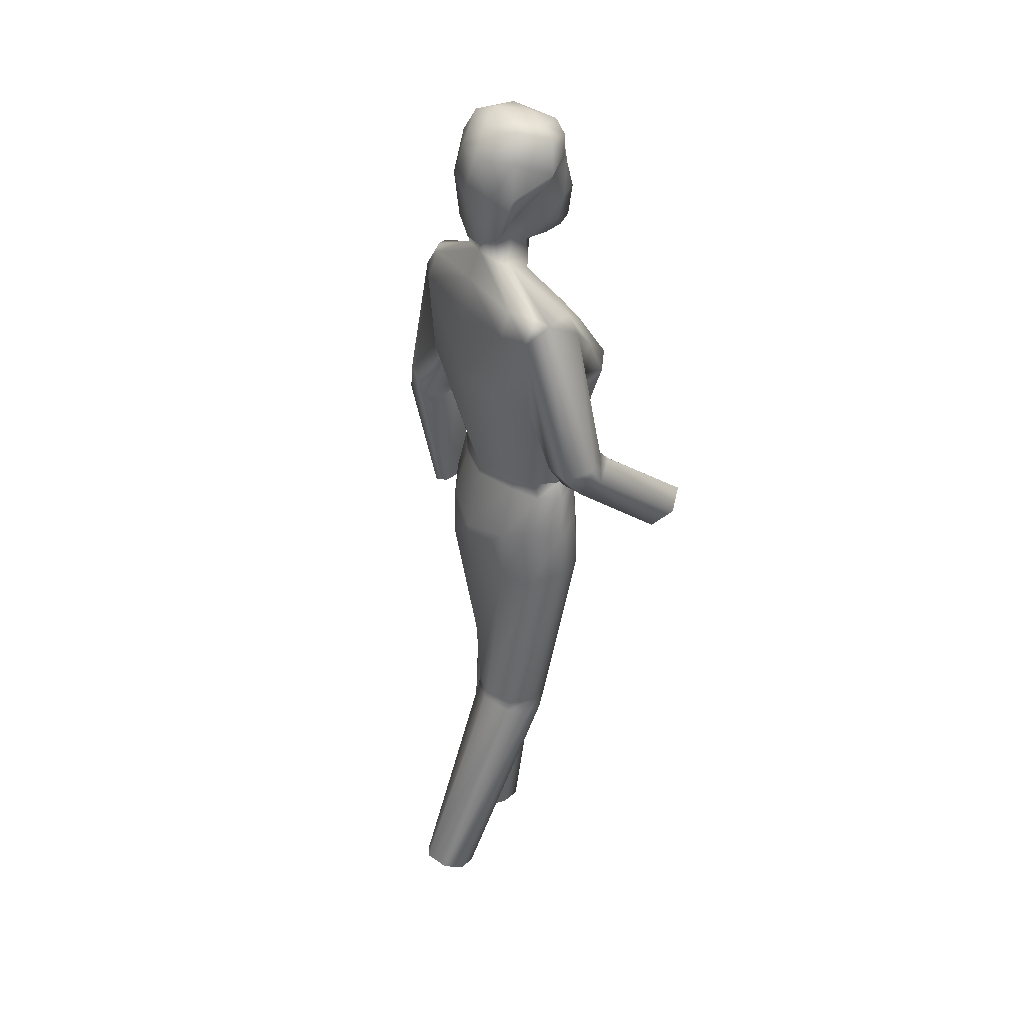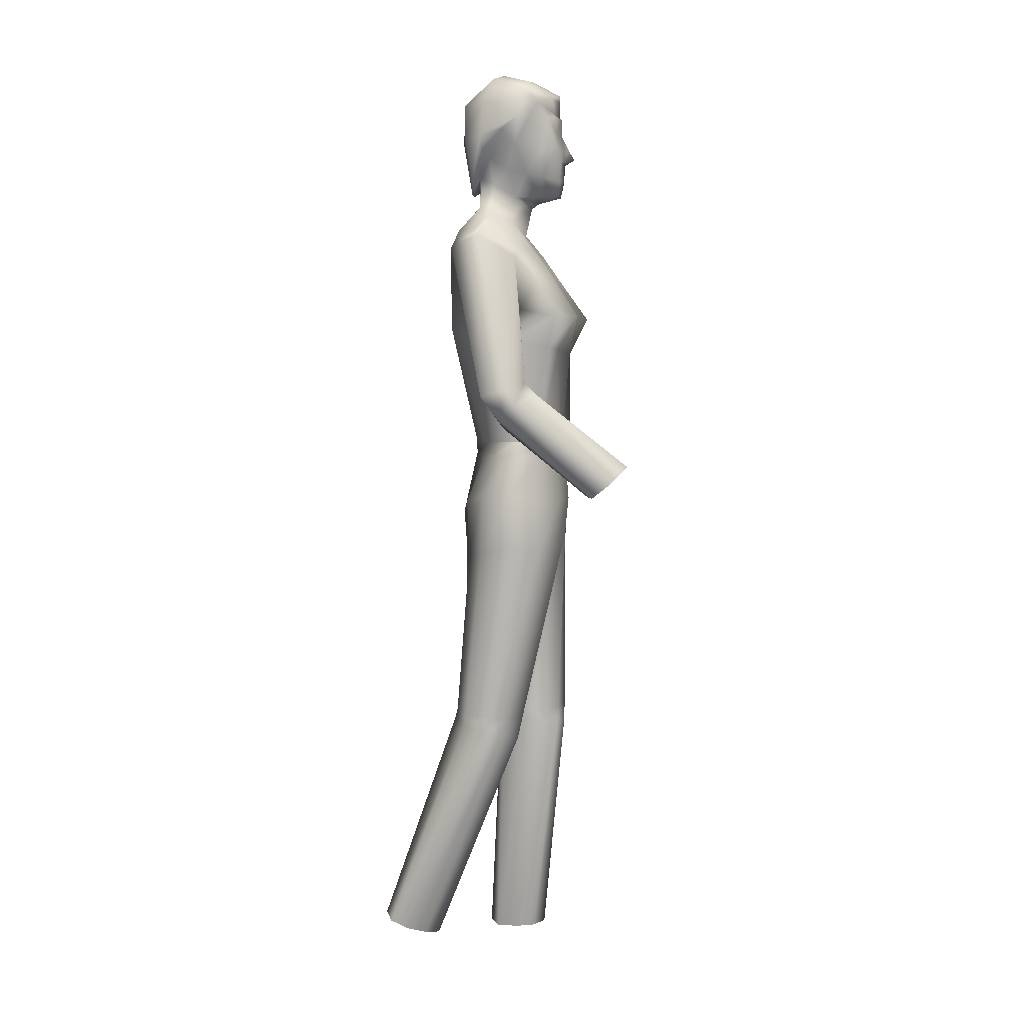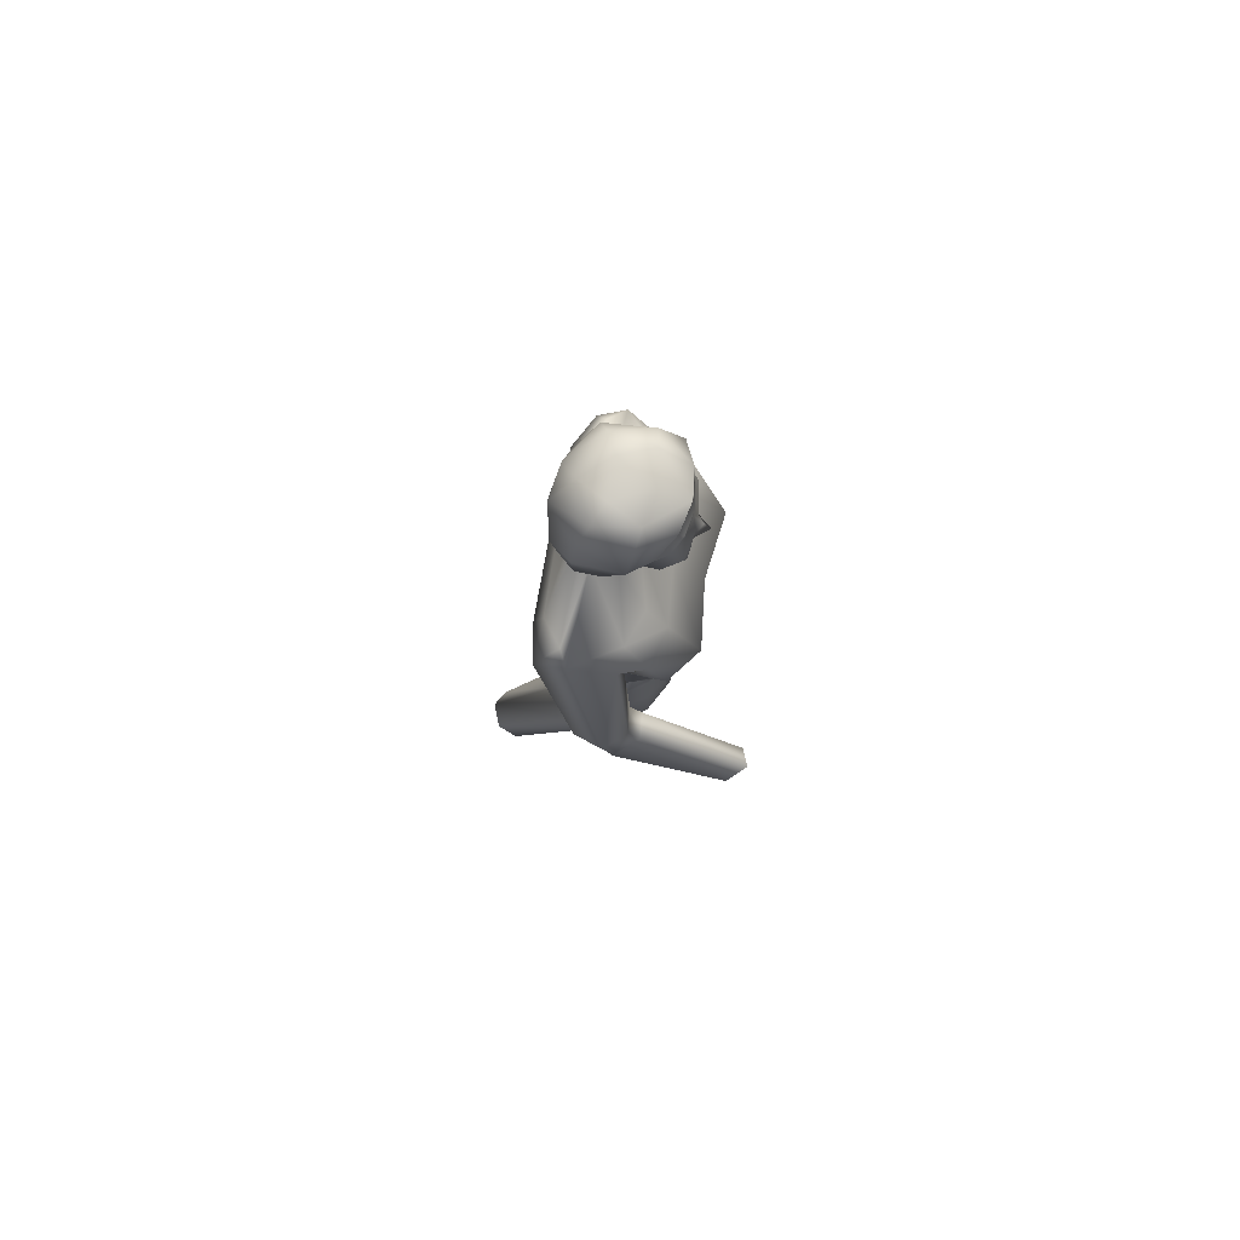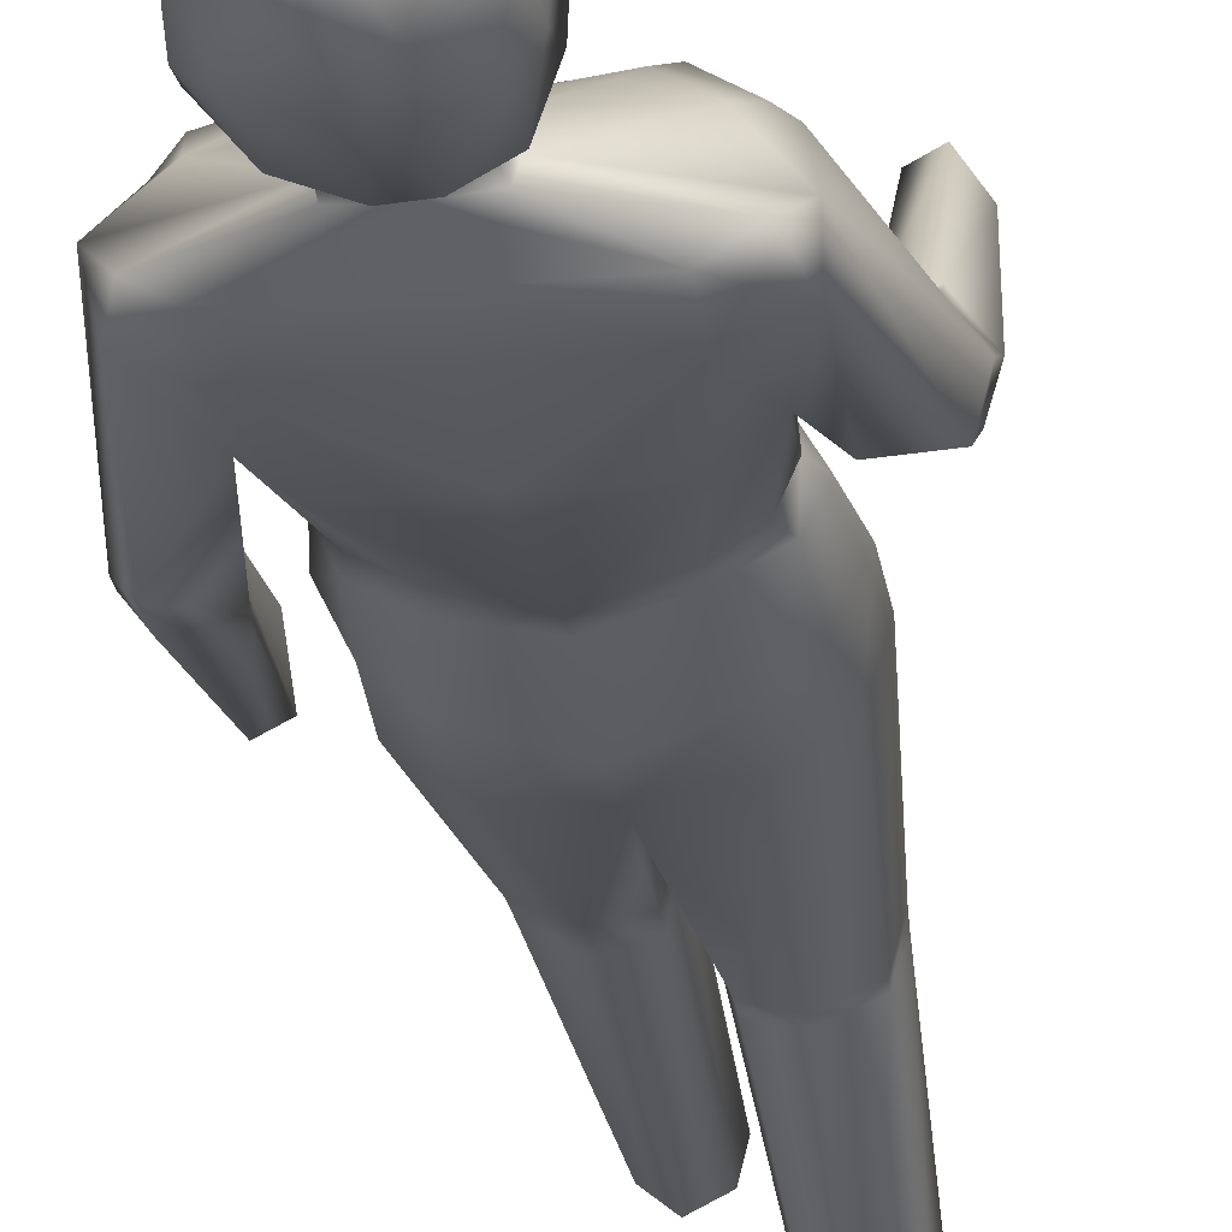
<metadata>
{"format":"obj","ext":"obj","renderer":"f3d","projection":"perspective","resolution":1024,"background":"white","views":[{"elev":36.6,"azim":-121.3,"up":"+Y"},{"elev":3.8,"azim":-82.0,"up":"+Y"},{"elev":78.4,"azim":-79.1,"up":"+Y"},{"elev":-26.3,"azim":-170.9,"up":"+Z"}]}
</metadata>
<code>
v 0.2438 0.7963 0.1442
v 0.07359 0.7481 0.1968
v 0.06253 0.7964 0.194
v 0.2283 0.746 0.1972
v 0.2474 0.8126 0.1663
v 0.05583 0.8176 0.1595
v 0.2356 0.7875 0.198
v 0.05681 0.8054 0.1355
v 0.1137 0.6115 0.1577
v 0.08862 0.6105 0.1708
v 0.09444 0.6238 0.1702
v 0.1138 0.6238 0.1578
v 0.07868 0.6102 0.1907
v 0.08609 0.6238 0.1903
v 0.09351 0.6106 0.2133
v 0.09365 0.6238 0.2134
v 0.1192 0.6098 0.2262
v 0.1215 0.6245 0.2287
v 0.1539 0.6098 0.2312
v 0.1535 0.6248 0.2282
v 0.1914 0.6106 0.225
v 0.1881 0.6248 0.2321
v 0.2181 0.6106 0.2105
v 0.2154 0.6246 0.2185
v 0.2295 0.6115 0.1912
v 0.2231 0.6251 0.1853
v 0.2198 0.6103 0.1688
v 0.2161 0.6247 0.1697
v 0.1935 0.6094 0.1549
v 0.1919 0.6242 0.1566
v 0.153 0.6115 0.1445
v 0.153 0.6238 0.1444
v 0.07409 0.7746 0.2145
v 0.07362 0.7428 0.228
v 0.1007 0.7425 0.2485
v 0.1045 0.7837 0.2225
v 0.08068 0.8065 0.1956
v 0.1091 0.8055 0.2057
v 0.129 0.8347 0.1825
v 0.1262 0.8438 0.1632
v 0.07671 0.7217 0.1519
v 0.08569 0.6242 0.1903
v 0.07861 0.718 0.1934
v 0.08724 0.7994 0.1297
v 0.09803 0.7307 0.1289
v 0.08741 0.8233 0.138
v 0.06878 0.8203 0.153
v 0.1285 0.8485 0.1511
v 0.205 0.7307 0.1291
v 0.1515 0.7114 0.1292
v 0.1515 0.733 0.1268
v 0.2179 0.7964 0.1308
v 0.1513 0.8007 0.1287
v 0.1518 0.8273 0.1358
v 0.1523 0.8511 0.1471
v 0.2171 0.8216 0.1402
v 0.225 0.7257 0.148
v 0.2254 0.7176 0.1945
v 0.2219 0.6251 0.1853
v 0.1769 0.848 0.1507
v 0.2356 0.8185 0.1528
v 0.1785 0.8432 0.1625
v 0.2002 0.711 0.2305
v 0.2232 0.7136 0.2228
v 0.2242 0.7429 0.2287
v 0.2048 0.7436 0.2476
v 0.228 0.7793 0.217
v 0.2226 0.8059 0.1933
v 0.1754 0.8332 0.1828
v 0.1971 0.8056 0.2044
v 0.1521 0.8216 0.1928
v 0.1987 0.784 0.2193
v 0.1519 0.7834 0.2171
v 0.1523 0.7462 0.2414
v 0.2621 0.6545 0.1318
v 0.2364 0.6448 0.1356
v 0.2338 0.6614 0.1341
v 0.2631 0.6733 0.1334
v 0.2483 0.6473 0.1751
v 0.2469 0.658 0.1781
v 0.263 0.6481 0.1773
v 0.261 0.6585 0.178
v 0.2746 0.65 0.1493
v 0.2738 0.6631 0.1479
v 0.06619 0.6596 0.1683
v 0.03402 0.6661 0.1664
v 0.06169 0.6733 0.204
v 0.04066 0.6795 0.2063
v 0.02641 0.6732 0.1895
v 0.06431 0.6377 0.1826
v 0.03252 0.6458 0.1825
v 0.06038 0.6651 0.2139
v 0.04006 0.6696 0.2157
v 0.025 0.6579 0.1982
v 0.1525 0.7075 0.2358
v 0.1016 0.7117 0.2303
v 0.08142 0.7135 0.223
v 0.0635 0.5729 0.2629
v 0.03941 0.5734 0.2688
v 0.05821 0.5996 0.2949
v 0.04394 0.6025 0.3007
v 0.03178 0.5877 0.2869
v 0.2627 0.5321 0.1573
v 0.2469 0.5401 0.1606
v 0.2517 0.5435 0.1949
v 0.2665 0.5418 0.2014
v 0.273 0.5364 0.1727
v 0.1546 0.9506 0.2256
v 0.1781 0.9462 0.2222
v 0.1526 0.9569 0.2256
v 0.1958 0.9432 0.2134
v 0.203 0.927 0.1924
v 0.1947 0.9588 0.1957
v 0.179 0.9688 0.1985
v 0.1518 0.9704 0.1998
v 0.2034 0.9146 0.1806
v 0.2004 0.8985 0.1569
v 0.1996 0.9147 0.1529
v 0.1949 0.9469 0.1577
v 0.1845 0.9677 0.1644
v 0.1677 0.9747 0.1731
v 0.1307 0.9517 0.2208
v 0.1266 0.9676 0.1976
v 0.1114 0.9585 0.1958
v 0.1123 0.9454 0.2088
v 0.103 0.9323 0.1919
v 0.1373 0.975 0.1733
v 0.1205 0.9693 0.1657
v 0.1105 0.9469 0.1576
v 0.108 0.9153 0.1547
v 0.1016 0.9197 0.1761
v 0.1059 0.9012 0.157
v 0.1195 0.8749 0.1455
v 0.1202 0.9136 0.1378
v 0.1425 0.8622 0.1416
v 0.1376 0.9468 0.1347
v 0.1522 0.9099 0.132
v 0.1608 0.8621 0.1407
v 0.1503 0.9656 0.1513
v 0.1637 0.9485 0.1385
v 0.184 0.9151 0.141
v 0.1858 0.8717 0.1467
v 0.1331 0.9407 0.2174
v 0.152 0.9383 0.2214
v 0.1721 0.9344 0.2239
v 0.1851 0.9312 0.2168
v 0.1899 0.922 0.1947
v 0.1887 0.9072 0.1857
v 0.1866 0.8947 0.162
v 0.1736 0.8775 0.1511
v 0.1211 0.9318 0.2171
v 0.1164 0.9226 0.1951
v 0.1171 0.9075 0.1865
v 0.1188 0.8945 0.1622
v 0.1323 0.8764 0.1517
v 0.1526 0.8953 0.2401
v 0.1442 0.8915 0.2288
v 0.1613 0.891 0.2303
v 0.1341 0.8732 0.2277
v 0.1525 0.873 0.2293
v 0.1708 0.8728 0.2274
v 0.1254 0.8761 0.2114
v 0.1424 0.8601 0.2253
v 0.1629 0.8599 0.2256
v 0.1784 0.8759 0.2096
v 0.1227 0.8794 0.197
v 0.1378 0.8591 0.208
v 0.1526 0.8534 0.2053
v 0.1686 0.8589 0.2082
v 0.1819 0.879 0.1966
v 0.1215 0.8843 0.1783
v 0.1359 0.8591 0.1849
v 0.1706 0.8581 0.1847
v 0.1834 0.8814 0.1783
v 0.1277 0.8707 0.1649
v 0.1778 0.8741 0.1648
v 0.1526 0.9043 0.2347
v 0.1582 0.9023 0.2305
v 0.1527 0.9181 0.2275
v 0.1803 0.9047 0.2261
v 0.1679 0.9198 0.224
v 0.1527 0.9339 0.2274
v 0.1869 0.9019 0.2119
v 0.1474 0.9026 0.2303
v 0.1374 0.9199 0.2246
v 0.1256 0.9046 0.2263
v 0.1343 0.9349 0.2242
v 0.1174 0.9008 0.212
v 0.1523 0.8484 0.1985
v 0.1617 0.878 0.1465
v 0.1439 0.8779 0.1481
v 0.1549 0.5326 0.2313
v 0.155 0.4845 0.1874
v 0.16 0.3605 0.1946
v 0.1633 0.3588 0.2242
v 0.1536 0.5207 0.1337
v 0.1665 0.3619 0.1689
v 0.1986 0.5158 0.1414
v 0.1927 0.3628 0.1649
v 0.226 0.5219 0.1595
v 0.2166 0.3608 0.1774
v 0.2333 0.5221 0.1876
v 0.2237 0.3594 0.199
v 0.2243 0.5222 0.2124
v 0.2126 0.3584 0.2207
v 0.1962 0.522 0.2268
v 0.1903 0.3589 0.2273
v 0.1119 0.5214 0.2277
v 0.1178 0.3573 0.1945
v 0.1486 0.359 0.1858
v 0.08645 0.5214 0.214
v 0.09395 0.3581 0.183
v 0.07151 0.5243 0.1881
v 0.08711 0.3592 0.166
v 0.08224 0.518 0.1586
v 0.09366 0.3606 0.1421
v 0.1096 0.5154 0.1436
v 0.1189 0.3624 0.1299
v 0.1423 0.3628 0.1364
v 0.1506 0.3612 0.1607
v 0.1606 0.3443 0.1952
v 0.1641 0.344 0.2223
v 0.1665 0.346 0.1681
v 0.1919 0.345 0.1623
v 0.216 0.3441 0.1766
v 0.2229 0.3427 0.1975
v 0.2117 0.3418 0.2185
v 0.1896 0.3418 0.2271
v 0.1172 0.3357 0.1899
v 0.1468 0.3403 0.183
v 0.09467 0.339 0.1789
v 0.0881 0.3442 0.1629
v 0.09438 0.3504 0.1406
v 0.1192 0.3546 0.1281
v 0.1424 0.3524 0.1343
v 0.1496 0.3468 0.1577
v 0.1691 0.1325 0.1818
v 0.1738 0.1334 0.1988
v 0.1743 0.1314 0.162
v 0.1939 0.1317 0.1522
v 0.2102 0.1324 0.1657
v 0.2165 0.132 0.1818
v 0.209 0.1327 0.1971
v 0.1931 0.1327 0.2066
v 0.1187 0.139 0.1108
v 0.1353 0.142 0.1005
v 0.1044 0.1425 0.1
v 0.09613 0.1478 0.084
v 0.1021 0.1531 0.06622
v 0.1225 0.1562 0.05782
v 0.1376 0.1522 0.06666
v 0.1433 0.1479 0.08446
v 0.08533 0.5723 0.1594
v 0.108 0.5663 0.1416
v 0.07136 0.5725 0.1873
v 0.08971 0.5698 0.2142
v 0.1151 0.5672 0.2308
v 0.1547 0.5676 0.2348
v 0.195 0.5687 0.2296
v 0.2237 0.5729 0.2118
v 0.2366 0.5748 0.1892
v 0.2227 0.5731 0.1604
v 0.1953 0.5671 0.1414
v 0.1536 0.5539 0.1314
f 42 11 14
f 14 16 42
f 28 59 26
f 59 24 26
f 100 99 98
f 100 101 102
f 100 102 99
f 107 104 103
f 105 104 107
f 105 107 106
f 150 190 138
f 138 190 191
f 135 138 191
f 191 155 135
f 241 237 239
f 239 240 241
f 241 243 237
f 244 238 237
f 242 243 241
f 237 243 244
f 251 252 250
f 250 248 249
f 246 250 252
f 245 247 246
f 248 250 246
f 247 248 246
f 9 31 264
f 254 9 264
f 31 29 263
f 264 31 263
f 29 27 262
f 263 29 262
f 27 25 261
f 262 27 261
f 25 23 260
f 261 25 260
f 23 21 259
f 260 23 259
f 21 19 258
f 259 21 258
f 19 17 257
f 258 19 257
f 17 15 256
f 257 17 256
f 15 13 255
f 256 15 255
f 13 10 253
f 255 13 253
f 10 9 254
f 253 10 254
f 254 264 196
f 217 254 196
f 264 263 198
f 196 264 198
f 263 262 200
f 198 263 200
f 262 261 202
f 200 262 202
f 261 260 204
f 202 261 204
f 260 259 206
f 204 260 206
f 259 258 192
f 206 259 192
f 258 257 208
f 192 258 208
f 257 256 211
f 208 257 211
f 256 255 213
f 211 256 213
f 255 253 215
f 213 255 215
f 253 254 217
f 215 253 217
f 246 252 236
f 230 246 236
f 252 251 235
f 236 252 235
f 251 250 234
f 235 251 234
f 250 249 233
f 234 250 233
f 249 248 232
f 233 249 232
f 248 247 231
f 232 248 231
f 247 245 229
f 231 247 229
f 245 246 230
f 229 245 230
f 238 244 228
f 222 238 228
f 244 243 227
f 228 244 227
f 243 242 226
f 227 243 226
f 242 241 225
f 226 242 225
f 241 240 224
f 225 241 224
f 240 239 223
f 224 240 223
f 239 237 221
f 223 239 221
f 237 238 222
f 221 237 222
f 230 236 220
f 210 230 220
f 236 235 219
f 220 236 219
f 235 234 218
f 219 235 218
f 234 233 216
f 218 234 216
f 233 232 214
f 216 233 214
f 232 231 212
f 214 232 212
f 231 229 209
f 212 231 209
f 229 230 210
f 209 229 210
f 222 228 207
f 195 222 207
f 228 227 205
f 207 228 205
f 227 226 203
f 205 227 203
f 226 225 201
f 203 226 201
f 225 224 199
f 201 225 199
f 224 223 197
f 199 224 197
f 223 221 194
f 197 223 194
f 221 222 195
f 194 221 195
f 210 220 193
f 192 210 193
f 220 219 196
f 193 220 196
f 219 218 217
f 196 219 217
f 218 216 215
f 217 218 215
f 216 214 213
f 215 216 213
f 214 212 211
f 213 214 211
f 212 209 208
f 211 212 208
f 209 210 192
f 208 209 192
f 195 207 206
f 192 195 206
f 207 205 204
f 206 207 204
f 205 203 202
f 204 205 202
f 203 201 200
f 202 203 200
f 201 199 198
f 200 201 198
f 199 197 196
f 198 199 196
f 197 194 193
f 196 197 193
f 194 195 192
f 193 194 192
f 176 150 149
f 190 55 191
f 191 55 155
f 55 48 155
f 155 48 175
f 48 40 175
f 175 40 172
f 40 39 172
f 172 39 189
f 150 55 190
f 60 55 150
f 176 60 150
f 62 60 176
f 173 62 176
f 69 62 173
f 189 69 173
f 71 69 189
f 39 71 189
f 189 168 172
f 168 189 173
f 168 167 172
f 169 168 173
f 175 171 154
f 174 176 149
f 155 175 154
f 154 171 153
f 153 171 166
f 153 166 188
f 152 153 188
f 152 188 151
f 143 151 187
f 143 187 144
f 188 166 162
f 188 162 186
f 151 188 186
f 151 186 185
f 187 151 185
f 187 185 182
f 144 187 182
f 186 162 159
f 186 159 184
f 185 186 184
f 185 184 179
f 182 185 179
f 184 159 157
f 184 157 177
f 179 184 177
f 177 157 156
f 149 148 174
f 147 146 183
f 148 147 183
f 148 183 170
f 174 148 170
f 145 144 182
f 145 182 181
f 146 145 181
f 146 181 180
f 183 146 180
f 183 180 165
f 170 183 165
f 181 182 179
f 181 179 178
f 180 181 178
f 180 178 161
f 165 180 161
f 178 179 177
f 178 177 158
f 161 178 158
f 158 177 156
f 176 174 173
f 175 172 171
f 173 174 170
f 173 170 169
f 172 167 166
f 171 172 166
f 169 170 165
f 169 165 164
f 168 169 164
f 168 164 163
f 167 168 163
f 167 163 162
f 166 167 162
f 164 165 161
f 164 161 160
f 163 164 160
f 163 160 159
f 162 163 159
f 160 161 158
f 160 158 157
f 159 160 157
f 157 158 156
f 133 135 155
f 138 142 150
f 155 154 132
f 133 155 132
f 154 153 131
f 132 154 131
f 153 152 126
f 131 153 126
f 152 151 125
f 126 152 125
f 151 143 125
f 125 143 122
f 150 142 117
f 149 150 117
f 149 117 116
f 148 149 116
f 148 116 112
f 147 148 112
f 147 112 111
f 146 147 111
f 109 146 111
f 145 146 109
f 145 109 108
f 144 145 108
f 144 108 122
f 143 144 122
f 115 121 127
f 118 117 142
f 118 142 141
f 119 118 141
f 119 141 140
f 120 119 140
f 120 140 139
f 121 120 139
f 121 139 127
f 141 142 138
f 141 138 137
f 140 141 137
f 140 137 136
f 139 140 136
f 139 136 128
f 127 139 128
f 137 138 135
f 137 135 134
f 136 137 134
f 136 134 129
f 128 136 129
f 134 135 133
f 134 133 130
f 129 134 130
f 130 133 132
f 130 132 131
f 130 131 126
f 129 130 126
f 129 126 124
f 128 129 124
f 128 124 123
f 127 128 123
f 127 123 115
f 124 126 125
f 124 125 122
f 123 124 122
f 123 122 110
f 115 123 110
f 110 122 108
f 121 115 114
f 120 121 114
f 120 114 113
f 119 120 113
f 119 113 112
f 118 119 112
f 118 112 116
f 117 118 116
f 114 115 110
f 114 110 109
f 113 114 109
f 113 109 111
f 112 113 111
f 109 110 108
f 75 83 107
f 103 75 107
f 83 81 106
f 107 83 106
f 81 79 105
f 106 81 105
f 79 76 104
f 105 79 104
f 76 75 103
f 104 76 103
f 99 102 94
f 91 99 94
f 102 101 93
f 94 102 93
f 101 100 92
f 93 101 92
f 100 98 90
f 92 100 90
f 98 99 91
f 90 98 91
f 5 61 62
f 47 6 40
f 64 59 58
f 24 59 64
f 58 57 4
f 42 16 97
f 1 57 52
f 57 49 52
f 61 1 56
f 1 52 56
f 56 52 54
f 52 53 54
f 51 45 44
f 53 51 44
f 51 50 45
f 45 12 41
f 12 11 41
f 50 32 45
f 32 12 45
f 43 42 97
f 3 2 33
f 2 34 33
f 2 43 34
f 43 97 34
f 6 3 37
f 3 33 37
f 34 97 35
f 97 96 35
f 35 95 74
f 96 95 35
f 97 16 96
f 16 18 96
f 96 20 95
f 18 20 96
f 95 20 63
f 20 22 63
f 74 95 66
f 95 63 66
f 72 67 68
f 72 68 70
f 72 66 67
f 66 65 67
f 91 94 89
f 86 91 89
f 94 93 88
f 89 94 88
f 93 92 87
f 88 93 87
f 92 90 85
f 87 92 85
f 90 91 86
f 85 90 86
f 86 89 6
f 8 86 6
f 89 88 3
f 6 89 3
f 88 87 2
f 3 88 2
f 87 85 41
f 2 87 41
f 85 86 8
f 41 85 8
f 1 5 84
f 78 1 84
f 5 7 82
f 84 5 82
f 7 4 80
f 82 7 80
f 4 57 77
f 80 4 77
f 57 1 78
f 77 57 78
f 78 84 83
f 75 78 83
f 84 82 81
f 83 84 81
f 82 80 79
f 81 82 79
f 80 77 76
f 79 80 76
f 77 78 75
f 76 77 75
f 1 61 5
f 47 8 6
f 38 71 39
f 71 70 69
f 35 74 73
f 36 35 73
f 36 73 71
f 38 36 71
f 74 66 73
f 73 66 72
f 73 72 71
f 71 72 70
f 62 69 68
f 70 68 69
f 68 5 62
f 5 68 7
f 67 7 68
f 7 67 4
f 65 4 67
f 65 66 64
f 63 64 66
f 4 65 58
f 64 58 65
f 64 63 24
f 22 24 63
f 60 62 61
f 55 60 56
f 61 56 60
f 57 58 28
f 59 28 58
f 49 57 30
f 28 30 57
f 56 54 55
f 48 55 46
f 54 46 55
f 46 54 44
f 53 44 54
f 53 52 51
f 49 51 52
f 51 49 50
f 50 49 32
f 30 32 49
f 40 48 47
f 46 47 48
f 47 46 8
f 44 8 46
f 8 44 41
f 45 41 44
f 2 41 43
f 43 41 42
f 11 42 41
f 39 40 37
f 6 37 40
f 37 38 39
f 38 37 36
f 33 36 37
f 36 33 35
f 34 35 33
f 12 32 31
f 9 12 31
f 32 30 29
f 31 32 29
f 30 28 27
f 29 30 27
f 28 26 25
f 27 28 25
f 26 24 23
f 25 26 23
f 24 22 21
f 23 24 21
f 22 20 19
f 21 22 19
f 20 18 17
f 19 20 17
f 18 16 15
f 17 18 15
f 16 14 13
f 15 16 13
f 14 11 10
f 13 14 10
f 11 12 9
f 10 11 9

</code>
